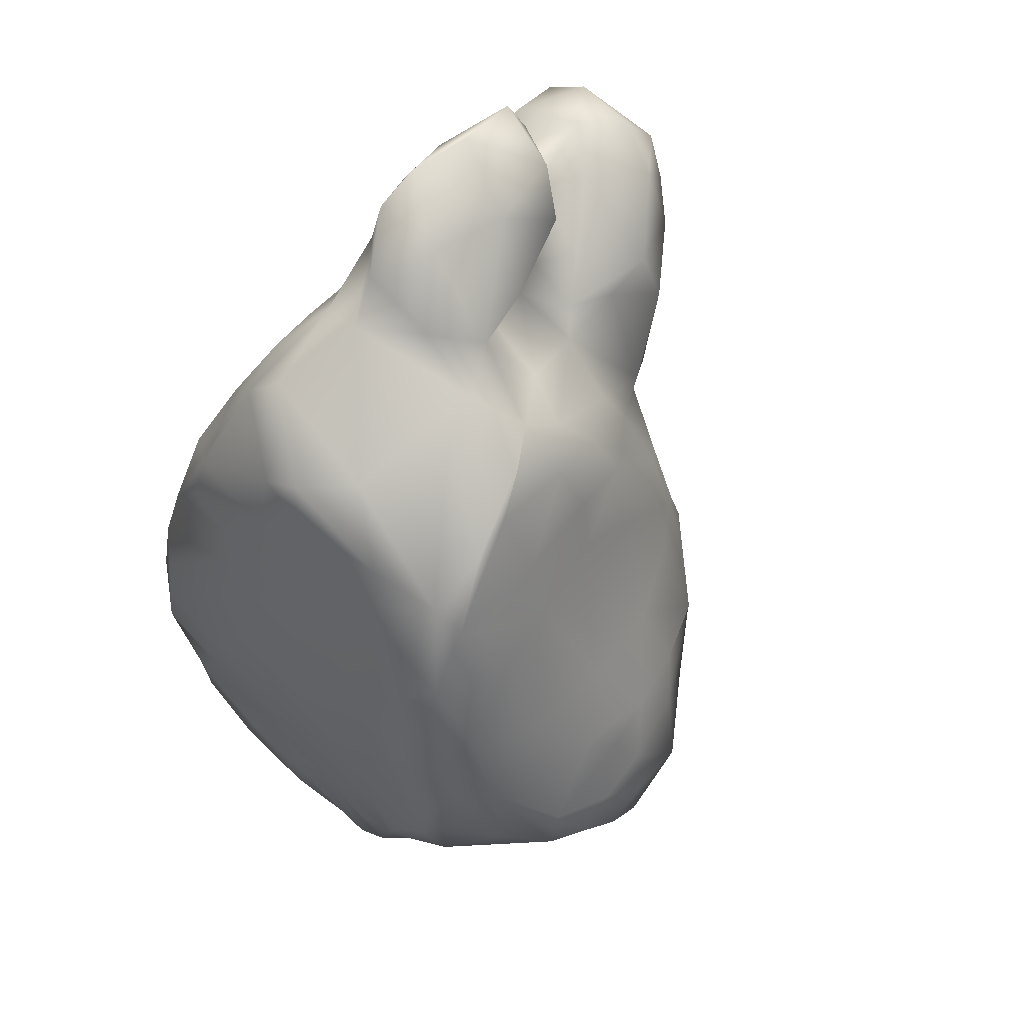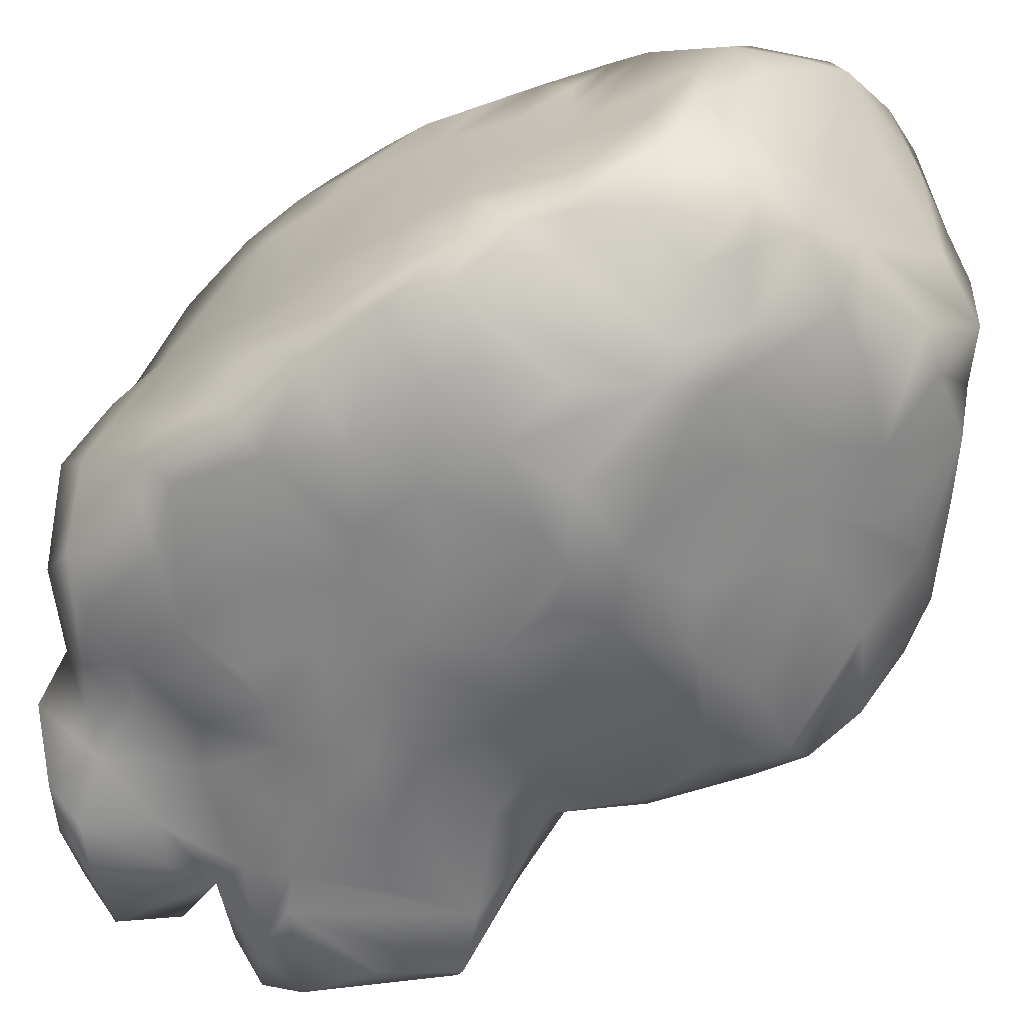
<metadata>
{"format":"obj","ext":"obj","renderer":"f3d","projection":"perspective","resolution":1024,"background":"white","views":[{"elev":71.3,"azim":131.2,"up":"+Z"},{"elev":-67.4,"azim":108.7,"up":"+Y"}]}
</metadata>
<code>
g default
v 0.5115 0.9429 -0.2598
v -0.4667 0.3626 -0.4785
v -0.3844 -0.08712 0.5722
v 0.02037 0.816 -0.7211
v 0.5414 0.6576 0.5079
v 0.1889 0.389 0.7974
v -0.222 0.6976 0.1603
v -0.3 0.3271 -0.7587
v -0.76 0.0269 0.3719
v 0.2777 1.05 -0.4356
v -0.2658 -0.1248 -0.263
v 0.2097 0.5619 0.7285
v -0.4991 0.1786 0.7587
v -0.6583 0.1569 0.7399
v 0.6048 0.5602 0.3701
v -0.1867 -0.1401 0.1154
v -0.01414 0.1152 -0.8783
v 0.7333 0.004547 -0.5269
v -0.4072 0.5034 -0.6657
v -0.4804 0.07219 -0.5443
v 0.08009 0.9262 -0.48
v 0.6914 -0.09493 -0.3432
v -0.6011 -0.0497 0.274
v 0.7342 0.3231 -0.3932
v -0.4731 -0.02603 -0.09707
v 0.3052 0.5778 0.7163
v 0.3874 0.5158 -0.962
v 0.08407 0.9741 -0.08616
v -0.4363 0.2735 0.06746
v 0.5383 0.7582 -0.6904
v 0.6515 -0.09698 -0.4549
v -0.2178 0.1826 0.9722
v 0.3674 1.015 -0.09276
v -0.07706 0.5565 0.6226
v -0.2216 0.635 0.3206
v -0.5218 0.3165 0.3088
v -0.3531 0.5978 -0.2723
v 0.2089 0.6424 0.5756
v 0.7342 0.4813 -0.2611
v -0.119 0.7645 0.1663
v 0.7348 0.6808 -0.1811
v -0.4294 0.3324 -0.1687
v 0.5426 -0.1286 -0.5162
v -0.01739 -0.1249 0.4771
v -0.06292 0.1343 0.9873
v 0.07217 0.8811 -0.6044
v -0.1804 -0.02747 0.9757
v -0.1342 0.1262 -0.8261
v -0.2667 0.3357 0.6716
v 0.6665 0.7745 0.1644
v -0.5195 0.1965 -0.5449
v 0.03832 0.572 0.6692
v -0.1088 -0.04686 -0.568
v -0.3891 0.1574 0.9262
v -0.5178 0.03476 -0.1018
v 0.6707 0.5771 0.1655
v 0.1537 0.03229 -0.8686
v -0.7298 0.1802 0.6052
v -0.1126 -0.1097 0.481
v -0.2884 -0.08622 -0.3783
v 0.4988 -0.05284 0.5563
v -0.5256 0.04807 -0.4234
v -0.7033 0.1793 0.482
v -0.024 -0.2062 -0.1798
v 0.03426 -0.03961 0.7345
v 0.1578 0.4498 -0.9292
v -0.3136 0.2489 0.9091
v 0.4612 0.423 0.6734
v 0.07953 -0.1488 -0.4431
v -0.3185 0.4976 0.4296
v 0.3694 -0.2319 -0.1012
v 0.7015 0.804 -0.1172
v 0.7041 -0.09551 -0.2469
v -0.1668 -0.1414 0.3323
v 0.1142 -0.2366 -0.1455
v 0.5115 -0.04377 -0.7207
v 0.04043 0.2206 -0.92
v -0.4391 0.3286 -0.7115
v 0.694 0.7868 0.02886
v 0.5203 0.1348 0.5454
v -0.4796 -0.07147 0.4174
v -0.5144 0.09324 0.06552
v -0.4849 0.2178 0.1456
v -0.09559 0.02146 -0.7042
v 0.4529 -0.1255 0.4848
v 0.4209 0.8293 0.2499
v 0.03245 0.4663 0.7594
v -0.2933 0.5158 -0.7522
v 0.5101 -0.1895 -0.01734
v -0.661 0.03294 0.7479
v -0.4581 -0.02671 -0.3993
v 0.5921 0.5832 -0.8876
v 0.7263 0.08167 -0.1631
v 0.4242 0.3981 -0.9112
v -0.1791 0.5842 -0.7661
v 0.1736 -0.1087 0.579
v -0.5725 0.08956 0.7775
v 0.5638 0.3646 -0.8318
v -0.359 0.2751 0.7098
v 0.6041 -0.05125 -0.6645
v 0.3654 -0.07271 -0.735
v 0.5967 0.359 0.3604
v -0.03414 -0.1635 -0.335
v -0.2777 0.6719 -0.4687
v 0.1792 -0.1547 -0.467
v -0.4271 0.2155 -0.3316
v -0.505 0.3809 0.4279
v 0.1669 -0.1973 0.07515
v -0.3826 0.4657 0.3594
v 0.2812 0.6129 -0.925
v -0.4242 0.01717 0.9648
v 0.382 0.7206 0.4509
v 0.6628 0.706 0.2304
v -0.3613 0.3769 0.6397
v -0.4473 0.3638 -0.382
v -0.207 -0.1297 0.2483
v -0.4723 0.3361 -0.6548
v -0.03214 -0.08276 0.6208
v 0.4772 0.2098 0.6544
v -0.4607 0.3238 0.209
v 0.1466 -0.09019 -0.6136
v -0.5624 0.2235 0.2256
v -0.3661 0.4603 0.02472
v -0.3296 0.5763 -0.004966
v 0.6907 0.6581 0.1095
v -0.1515 0.7056 0.2615
v -0.4638 0.033 0.8402
v 0.5275 0.9863 -0.1027
v -0.204 0.2464 0.7128
v 0.7365 0.4371 -0.3682
v -0.2691 -0.1161 0.02694
v 0.6497 0.442 0.22
v 0.6879 0.3666 0.08143
v 0.4011 0.7458 -0.9032
v -0.364 0.2218 -0.7381
v -0.4392 0.1829 -0.6563
v -0.2203 -0.1051 0.5448
v -0.2249 -0.02976 0.7898
v 0.0486 0.05595 0.9394
v 0.03689 -0.2207 -0.08579
v 0.6029 0.06055 0.3362
v 0.2106 0.8465 0.1893
v -0.1059 0.6195 0.5027
v 0.4317 -0.2152 -0.2451
v 0.2839 -0.1811 0.1993
v 0.4677 0.1871 -0.8242
v -0.05247 -0.03774 0.8428
v 0.7477 0.6208 -0.4635
v -0.116 0.7165 -0.7539
v 0.7116 0.101 -0.0369
v 0.7493 0.3208 -0.5305
v 0.07624 0.3508 0.8183
v 0.2395 -0.05468 0.7488
v 0.1293 -0.06397 0.7103
v -0.2818 0.6954 -0.05934
v 0.02266 0.9263 -0.2933
v 0.6032 -0.1366 0.1757
v -0.1727 0.7797 -0.3464
v 0.6495 0.08785 0.1861
v -0.6632 0.1579 0.3429
v -0.633 0.0928 0.2062
v -0.3913 0.4954 -0.2867
v -0.2863 0.5924 0.2052
v -0.2207 0.6693 -0.667
v -0.2918 0.7018 -0.2259
v 0.2766 1.053 -0.1709
v -0.2218 0.5425 0.4448
v 0.4493 1.026 -0.1373
v 0.02179 0.8269 0.1409
v -0.3841 0.4237 0.2472
v 0.2197 0.9842 -0.5616
v -0.4286 -0.05534 -0.2502
v 0.5408 0.1382 -0.7736
v 0.2598 0.4701 -0.9772
v -0.109 0.8701 -0.03391
v 0.1674 0.9478 0.0423
v 0.0228 0.6278 0.5441
v -0.4345 0.3511 -0.2858
v 0.6304 0.239 0.2586
v -0.4866 0.292 -0.5861
v 0.6711 0.1616 0.1293
v -0.3646 0.4913 -0.08051
v -0.05961 -0.18 0.1205
v -0.2253 0.2198 -0.7964
v 0.2503 0.02718 -0.8726
v 0.09604 0.7224 0.3759
v 0.4389 -0.1885 -0.4422
v 0.4625 0.787 -0.8018
v -0.3212 -0.02126 0.8095
v 0.169 0.9078 -0.7285
v 0.4313 0.05697 -0.8022
v -0.01313 0.8394 -0.5725
v 0.6312 0.7806 -0.3663
v -0.2186 0.3757 0.6374
v -0.2066 0.7072 -0.56
v 0.000612 -0.06412 -0.5886
v -0.3841 0.4783 -0.1698
v 0.1583 0.7738 0.3088
v 0.6434 -0.1357 0.01904
v 0.1171 0.5196 0.7716
v -0.6021 0.3327 0.5631
v -0.6511 -0.05654 0.6525
v -0.5379 -0.0551 0.7041
v 0.6992 0.5864 -0.7269
v 0.02478 0.9184 -0.002189
v 0.4426 -0.1965 0.1513
v -0.465 -0.07641 0.6114
v 0.02365 0.6666 -0.8049
v 0.3246 0.9224 0.0915
v 0.08205 0.7446 -0.7945
v 0.7053 0.299 -0.003106
v 0.4477 0.1944 0.7509
v -0.06333 0.2002 -0.8706
v -0.1503 -0.1605 -0.002953
v 0.4106 -0.1469 -0.5688
v -0.009682 0.9397 -0.1935
v 0.6439 0.08869 -0.6953
v -0.2641 0.6762 0.06268
v 0.4865 0.9687 -0.02642
v -0.465 0.199 -0.1979
v -0.2596 -0.1145 0.4607
v 0.6433 0.562 0.2859
v -0.4785 0.2608 0.712
v 0.3516 -0.02937 0.7436
v -0.6139 0.2659 0.6858
v 0.5095 0.8958 -0.3837
v -0.6596 -0.0551 0.4968
v -0.2891 0.6029 -0.7201
v -0.2689 -0.03518 0.9465
v 0.1245 -0.006657 0.8069
v 0.1926 -0.2346 -0.1192
v -0.4717 0.1693 -0.09643
v 0.0611 -0.01198 -0.7307
v -0.3304 0.6506 -0.3043
v -0.04476 -0.101 -0.4865
v 0.5788 0.8447 0.1732
v 0.4289 0.6348 0.6234
v -0.03892 0.2952 0.8121
v 0.5441 -0.05366 0.4561
v -0.1162 0.7956 -0.4581
v -0.1387 -0.02767 0.6732
v -0.5004 -0.006664 -0.311
v -0.6706 0.2588 0.5929
v -0.4225 -0.08396 0.2982
v -0.3055 0.007295 0.9781
v -0.4219 0.2614 -0.2293
v 0.1128 -0.2275 -0.2506
v 0.6872 -0.08245 -0.001926
v 0.3771 -0.2103 -0.4012
v 0.2379 1.007 -0.09946
v 0.7281 0.2845 -0.223
v 0.5457 0.7762 0.3346
v 0.5545 -0.119 0.343
v 0.6213 0.6871 0.3534
v -0.3881 0.5614 -0.5763
v 0.722 0.5537 -0.1059
v -0.006399 0.885 -0.4378
v 0.4661 0.1216 0.6905
v 0.5778 0.2623 0.4162
v 0.7594 0.5576 -0.5335
v 0.76 0.3269 -0.6224
v 0.3955 0.5957 -0.9682
v -0.2057 0.0817 -0.7406
v -0.1022 0.2703 0.7423
v -0.07968 -0.02896 0.9562
v -0.2676 -0.1218 -0.1061
v -0.1751 -0.04716 0.9269
v 0.249 -0.2027 -0.3909
v 0.6189 0.6006 -0.8598
v 0.2482 0.7089 0.4696
v 0.7297 0.2342 -0.3623
v 0.6065 0.9071 0.000436
v 0.7312 0.007254 -0.37
v -0.483 0.4197 0.5014
v -0.4345 -0.04701 0.07333
v -0.2958 0.02644 -0.5966
v 0.1557 1.054 -0.1992
v -0.425 0.2232 -0.0588
v -0.02662 0.5678 -0.8184
v 0.229 1.052 -0.3398
v -0.2757 0.2213 0.7164
v 0.3645 0.6716 0.5446
v 0.3547 1.043 -0.3439
v -0.07895 -0.1358 0.3768
v -0.36 -0.0403 0.6675
v 0.4625 -0.1701 0.3065
v 0.6406 -0.1577 -0.1103
v 0.5108 0.2281 0.5652
v 0.02474 -0.1544 0.2694
v -0.4032 0.118 0.7416
v 0.5279 -0.08505 -0.6049
v 0.3137 0.03034 0.8066
v 0.2757 0.9649 0.02363
v 0.4813 0.6316 -0.9452
v -0.4215 0.3026 -0.04494
v 0.7433 0.65 -0.3117
v -0.03677 0.5005 0.6968
v -0.204 0.7565 0.05929
v 0.5101 -0.1931 -0.1173
v -0.1566 -0.1541 -0.2994
v 0.1045 -0.1154 -0.5323
v 0.4365 0.5673 0.6607
v 0.2301 -0.139 0.4328
v 0.158 0.191 -0.9707
v 0.4218 0.8784 -0.6448
v -0.3122 0.6551 -0.1396
v -0.3181 0.5595 0.09126
v 0.04985 -0.1777 0.1711
v -0.06671 0.6953 0.3599
v -0.5011 0.1677 -0.3844
v 0.05968 0.6772 0.4617
v -0.08099 -0.1485 0.2782
v 0.7406 0.4671 -0.691
v 0.3298 -0.1157 0.5652
v -0.3985 0.002247 0.7421
v 0.1907 -0.1679 0.245
v 0.0745 -0.1486 0.3491
v -0.7203 -0.03426 0.3455
v -0.3847 -0.08319 0.1643
v -0.1967 0.4995 0.5378
v 0.04811 0.2073 0.8743
v 0.7204 0.7395 -0.0629
v -0.4197 0.3297 0.1404
v -0.08119 0.7826 -0.6123
v 0.4259 0.9373 -0.4668
v 0.07245 -0.1219 0.508
v 0.7487 0.5311 -0.3753
v 0.1277 0.07837 0.8516
v -0.3391 -0.1036 0.3645
v -0.4719 0.375 0.6377
v 0.7433 0.1629 -0.5095
v 0.5652 0.05908 0.4302
v 0.7517 0.1415 -0.603
v 0.5115 0.4302 0.5468
v 0.6594 0.5185 -0.8126
v 0.262 -0.252 -0.2024
v 0.7096 -0.08529 -0.1395
v 0.2554 -0.0568 -0.7457
v -0.3846 0.5808 -0.4266
v 0.3534 0.8492 -0.8175
v -0.1415 0.8519 -0.1423
v 0.2727 0.2912 -0.9486
v 0.7309 0.1861 -0.2698
v 0.185 0.367 -0.9873
v -0.01166 -0.2018 0.02892
v 0.3284 0.9471 -0.6706
v -0.05389 0.3977 -0.8424
v 0.3611 0.2951 0.7654
v 0.654 -0.09431 0.1109
v 0.6993 0.3388 -0.7497
v 0.1777 0.5803 -0.9025
v 0.3389 -0.1829 -0.4964
v 0.1106 0.3428 -0.9326
v -0.08181 0.3919 0.7113
v 0.3237 -0.1989 0.05654
g StoneLP_Group10046
f 96 314 153
f 142 169 186
f 204 260 313
f 15 254 5
f 112 237 5
f 165 158 234
f 183 214 345
f 283 166 168
f 192 21 46
f 196 84 233
f 101 76 215
f 273 343 93
f 308 345 231
f 73 187 22
f 339 2 162
f 20 135 263
f 9 202 58
f 49 330 99
f 107 36 63
f 134 110 210
f 325 305 346
f 32 245 47
f 288 334 119
f 282 38 237
f 26 200 6
f 152 238 321
f 32 47 45
f 61 258 224
f 202 227 207
f 59 44 118
f 234 339 37
f 132 102 179
f 199 206 89
f 20 51 136
f 302 6 348
f 348 152 328
f 11 266 25
f 30 226 260
f 260 24 151
f 160 122 161
f 116 244 319
f 252 86 112
f 148 226 193
f 203 207 3
f 13 14 97
f 342 191 304
f 213 184 347
f 53 235 60
f 345 140 75
f 237 38 12
f 92 350 98
f 229 189 267
f 150 251 211
f 33 250 293
f 249 287 144
f 223 330 225
f 58 243 63
f 292 348 328
f 331 18 333
f 61 224 314
f 111 127 315
f 163 167 35
f 284 312 289
f 221 329 74
f 17 233 84
f 298 155 7
f 14 90 97
f 217 350 333
f 76 100 291
f 104 164 255
f 129 264 354
f 2 255 117
f 346 305 340
f 262 294 174
f 153 314 224
f 354 194 129
f 281 49 99
f 106 115 180
f 42 246 278
f 148 193 296
f 50 79 272
f 62 310 51
f 337 199 287
f 251 150 93
f 103 69 247
f 214 11 64
f 186 270 198
f 86 142 270
f 340 134 210
f 327 296 39
f 39 256 211
f 313 350 335
f 55 82 232
f 138 285 241
f 287 199 89
f 240 21 192
f 280 21 156
f 26 237 12
f 204 313 335
f 170 307 323
f 120 107 170
f 30 260 204
f 203 202 207
f 90 58 202
f 12 38 52
f 186 311 270
f 43 31 187
f 106 51 310
f 220 278 106
f 297 34 320
f 80 258 61
f 259 159 179
f 129 32 238
f 67 281 54
f 277 28 250
f 166 283 280
f 193 128 72
f 296 193 72
f 324 164 195
f 186 169 309
f 169 175 40
f 168 1 283
f 128 193 1
f 323 120 170
f 161 122 83
f 143 52 177
f 170 163 307
f 218 155 124
f 271 343 273
f 275 23 318
f 207 318 23
f 40 175 7
f 350 217 173
f 256 322 125
f 178 246 42
f 42 162 178
f 100 217 333
f 290 281 99
f 97 290 13
f 56 113 222
f 331 151 271
f 97 315 290
f 45 238 32
f 321 45 139
f 70 320 167
f 114 70 274
f 238 45 321
f 10 283 325
f 248 181 159
f 337 150 248
f 172 25 242
f 184 17 48
f 281 129 49
f 194 320 70
f 180 51 106
f 51 117 136
f 156 277 280
f 166 280 277
f 124 306 37
f 42 197 162
f 20 276 62
f 47 111 229
f 133 256 56
f 19 255 88
f 60 91 53
f 15 5 334
f 134 262 110
f 163 35 7
f 163 218 307
f 58 90 14
f 225 243 58
f 205 175 169
f 155 298 175
f 306 234 37
f 317 44 284
f 59 284 44
f 60 172 91
f 64 11 300
f 135 184 48
f 107 63 201
f 239 61 253
f 81 221 3
f 63 36 160
f 58 63 9
f 328 152 321
f 203 97 90
f 83 82 161
f 236 50 272
f 236 219 86
f 247 64 300
f 64 247 75
f 131 275 25
f 157 141 253
f 239 332 80
f 239 253 332
f 154 230 65
f 44 154 118
f 77 347 66
f 279 208 351
f 149 208 279
f 149 210 208
f 348 68 302
f 279 351 66
f 247 268 336
f 134 294 262
f 134 269 294
f 32 67 54
f 54 127 111
f 129 281 67
f 163 170 167
f 352 121 101
f 268 247 105
f 304 191 185
f 77 57 17
f 172 242 91
f 167 320 34
f 209 176 142
f 194 297 320
f 144 287 299
f 309 126 143
f 355 231 71
f 155 175 165
f 330 274 201
f 72 128 272
f 22 273 73
f 312 183 289
f 319 16 116
f 215 291 187
f 238 354 264
f 336 75 247
f 71 231 336
f 242 220 310
f 310 220 106
f 315 127 290
f 56 222 132
f 15 334 102
f 102 259 179
f 63 160 9
f 55 242 25
f 4 46 190
f 225 58 14
f 13 225 14
f 23 244 81
f 3 23 81
f 83 120 323
f 49 114 330
f 83 29 82
f 317 303 326
f 196 53 263
f 91 276 53
f 85 96 303
f 86 219 209
f 86 209 142
f 78 88 8
f 347 184 95
f 206 157 286
f 85 286 253
f 156 257 158
f 231 355 108
f 65 230 147
f 145 206 286
f 328 147 230
f 139 147 328
f 62 276 91
f 27 92 94
f 142 176 169
f 73 273 93
f 337 93 150
f 146 76 191
f 88 95 8
f 161 275 318
f 96 154 44
f 326 303 96
f 94 92 98
f 342 146 191
f 334 302 68
f 68 119 334
f 269 92 294
f 290 99 13
f 13 223 225
f 31 43 100
f 101 121 338
f 191 76 101
f 259 334 288
f 259 80 332
f 338 121 233
f 296 322 41
f 300 172 60
f 300 60 235
f 17 57 233
f 352 105 301
f 69 105 247
f 246 178 106
f 107 109 170
f 293 176 209
f 308 231 108
f 316 145 286
f 241 147 138
f 248 159 349
f 38 270 311
f 66 351 174
f 158 257 240
f 229 111 189
f 86 252 236
f 77 66 353
f 270 112 86
f 270 38 282
f 312 116 183
f 304 57 77
f 171 10 346
f 21 10 171
f 194 70 114
f 49 194 114
f 162 2 115
f 2 180 115
f 329 116 74
f 154 65 118
f 118 65 241
f 119 68 212
f 107 120 36
f 122 160 36
f 173 217 76
f 286 85 303
f 286 303 316
f 165 341 158
f 175 341 165
f 105 69 301
f 103 235 69
f 122 120 83
f 36 120 122
f 307 123 323
f 307 218 124
f 307 124 123
f 182 295 123
f 125 113 56
f 7 126 40
f 309 169 40
f 128 1 168
f 236 128 219
f 323 29 83
f 24 260 130
f 319 275 131
f 319 131 16
f 180 117 51
f 130 148 327
f 130 251 271
f 251 39 211
f 158 341 216
f 279 66 347
f 347 95 279
f 350 261 333
f 136 135 20
f 3 221 137
f 221 59 137
f 328 230 292
f 5 302 334
f 241 285 137
f 21 257 156
f 267 189 138
f 267 138 147
f 139 45 265
f 103 300 235
f 245 32 54
f 75 140 64
f 214 64 345
f 286 157 253
f 169 176 205
f 141 332 253
f 141 259 332
f 275 161 82
f 275 82 25
f 143 34 52
f 249 144 71
f 144 299 71
f 295 278 29
f 145 108 355
f 108 145 316
f 73 287 187
f 337 287 73
f 94 98 146
f 173 98 350
f 17 263 48
f 142 186 198
f 22 18 273
f 273 18 331
f 260 148 130
f 285 3 137
f 3 285 203
f 211 181 150
f 150 181 248
f 260 151 313
f 350 313 261
f 243 225 201
f 273 331 271
f 238 264 129
f 95 228 149
f 295 42 278
f 42 295 197
f 153 154 96
f 259 102 334
f 156 158 216
f 234 158 104
f 159 259 141
f 159 141 349
f 219 168 33
f 128 168 219
f 158 240 104
f 240 324 195
f 37 339 162
f 37 162 197
f 164 149 228
f 255 164 228
f 155 165 234
f 168 166 33
f 166 277 250
f 242 55 220
f 70 167 170
f 172 11 25
f 300 11 172
f 76 146 173
f 98 173 146
f 117 78 135
f 38 311 177
f 38 177 52
f 181 179 159
f 126 309 40
f 178 162 115
f 106 178 115
f 2 117 180
f 152 348 6
f 6 200 152
f 124 182 123
f 37 197 124
f 135 8 184
f 8 95 184
f 16 214 183
f 322 50 125
f 125 50 113
f 187 249 215
f 187 287 249
f 226 30 188
f 30 204 188
f 138 315 285
f 294 92 27
f 174 294 27
f 101 215 352
f 62 51 20
f 243 201 63
f 263 53 276
f 149 279 95
f 171 346 190
f 190 346 340
f 252 112 5
f 192 46 4
f 324 149 164
f 79 72 272
f 113 254 222
f 55 25 82
f 240 195 104
f 195 164 104
f 176 28 205
f 176 250 28
f 121 196 233
f 235 301 69
f 182 197 295
f 124 197 182
f 143 35 167
f 167 34 143
f 198 270 142
f 46 21 171
f 190 46 171
f 85 314 96
f 12 200 26
f 12 52 87
f 126 7 35
f 126 35 143
f 222 102 132
f 90 202 203
f 32 129 67
f 188 204 269
f 355 206 145
f 3 207 23
f 208 210 110
f 117 255 19
f 280 283 10
f 190 340 210
f 224 292 230
f 224 258 292
f 149 4 210
f 174 351 110
f 265 267 147
f 285 315 203
f 97 203 315
f 56 132 133
f 256 133 211
f 258 212 292
f 87 52 297
f 297 52 34
f 318 9 161
f 184 213 17
f 16 131 214
f 25 266 131
f 76 291 215
f 333 261 331
f 135 48 263
f 216 277 156
f 218 7 155
f 7 218 163
f 232 220 55
f 222 254 15
f 15 102 222
f 325 346 10
f 330 223 99
f 99 223 13
f 330 201 225
f 290 54 281
f 147 139 265
f 1 325 283
f 66 344 353
f 66 174 344
f 28 277 216
f 341 28 216
f 338 233 185
f 202 9 227
f 100 76 217
f 95 88 228
f 322 79 50
f 187 31 22
f 75 336 231
f 345 75 231
f 220 232 278
f 57 185 233
f 235 196 301
f 53 196 235
f 113 236 252
f 72 79 322
f 72 322 296
f 239 80 61
f 91 242 62
f 23 319 244
f 160 161 9
f 249 336 352
f 274 109 107
f 107 201 274
f 47 245 111
f 111 245 54
f 278 246 106
f 321 139 328
f 71 336 249
f 33 166 250
f 81 329 221
f 343 251 93
f 302 26 6
f 237 26 302
f 113 252 254
f 252 5 254
f 296 256 39
f 41 322 256
f 240 257 21
f 125 56 256
f 119 258 80
f 119 212 258
f 255 2 339
f 27 94 342
f 342 94 146
f 313 151 261
f 261 151 331
f 110 262 174
f 130 327 39
f 251 130 39
f 17 84 263
f 61 314 85
f 265 45 47
f 226 148 260
f 191 101 338
f 191 338 185
f 214 266 11
f 266 214 131
f 284 59 74
f 47 229 267
f 100 333 18
f 47 267 265
f 310 62 242
f 73 93 337
f 24 130 271
f 85 253 61
f 18 31 100
f 200 87 152
f 238 152 87
f 190 210 4
f 199 157 206
f 20 263 276
f 278 82 29
f 278 232 82
f 212 348 292
f 112 282 237
f 112 270 282
f 308 289 183
f 289 317 284
f 136 117 135
f 135 78 8
f 199 248 349
f 337 248 199
f 311 309 143
f 143 177 311
f 116 16 183
f 288 80 259
f 119 80 288
f 316 308 108
f 170 109 70
f 291 43 187
f 291 100 43
f 219 293 209
f 293 219 33
f 41 256 296
f 238 87 354
f 175 298 7
f 299 89 71
f 287 89 299
f 103 247 300
f 121 352 301
f 301 196 121
f 302 5 237
f 319 23 275
f 226 188 305
f 340 305 188
f 185 57 304
f 196 263 84
f 155 234 306
f 124 155 306
f 224 230 153
f 132 179 133
f 133 179 181
f 289 308 316
f 117 19 78
f 19 88 78
f 311 186 309
f 74 116 312
f 74 312 284
f 12 87 200
f 271 151 24
f 153 230 154
f 183 345 308
f 77 213 347
f 189 111 315
f 189 315 138
f 303 317 316
f 289 316 317
f 318 207 227
f 9 318 227
f 129 194 49
f 295 323 123
f 323 295 29
f 324 192 4
f 240 192 324
f 324 4 149
f 226 325 1
f 325 226 305
f 133 181 211
f 96 44 326
f 317 326 44
f 352 215 249
f 221 74 59
f 280 10 21
f 148 296 327
f 244 329 81
f 244 116 329
f 274 330 114
f 250 176 293
f 335 269 204
f 188 269 134
f 340 188 134
f 236 272 128
f 339 234 104
f 339 104 255
f 1 193 226
f 17 213 77
f 147 241 65
f 205 28 341
f 175 205 341
f 18 22 31
f 344 304 77
f 113 50 236
f 174 27 342
f 349 157 199
f 59 118 241
f 344 342 304
f 343 271 251
f 241 137 59
f 290 127 54
f 64 140 345
f 212 68 348
f 141 157 349
f 255 228 88
f 92 335 350
f 335 92 269
f 208 110 351
f 174 342 344
f 268 352 336
f 352 268 105
f 77 353 344
f 274 70 109
f 89 206 355
f 89 355 71
f 354 297 194
f 87 297 354

</code>
